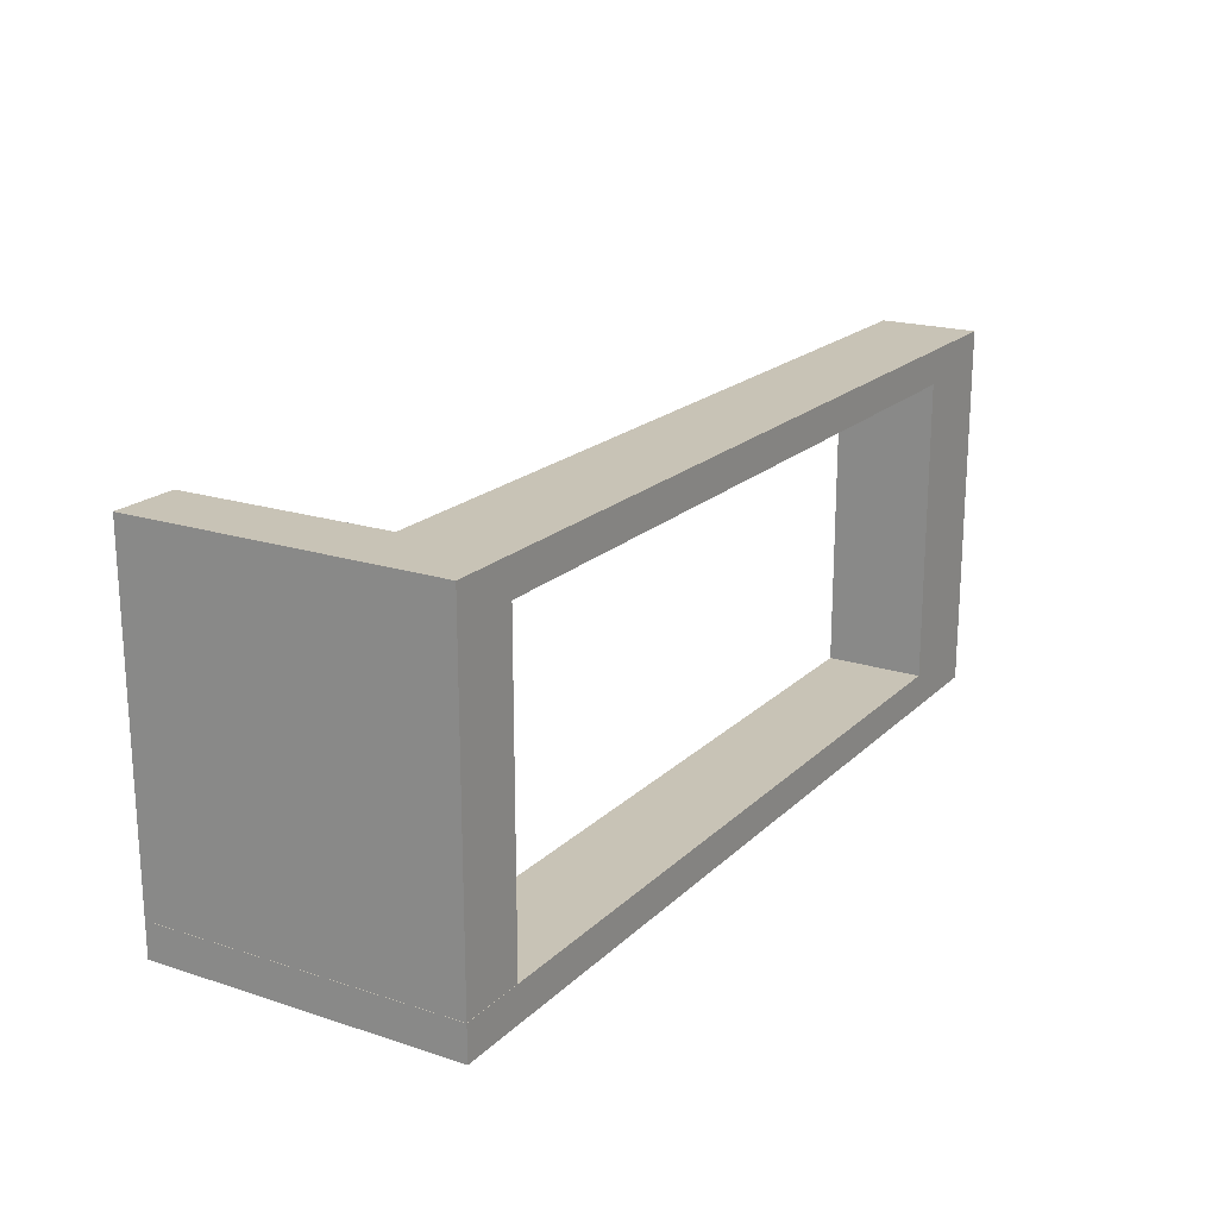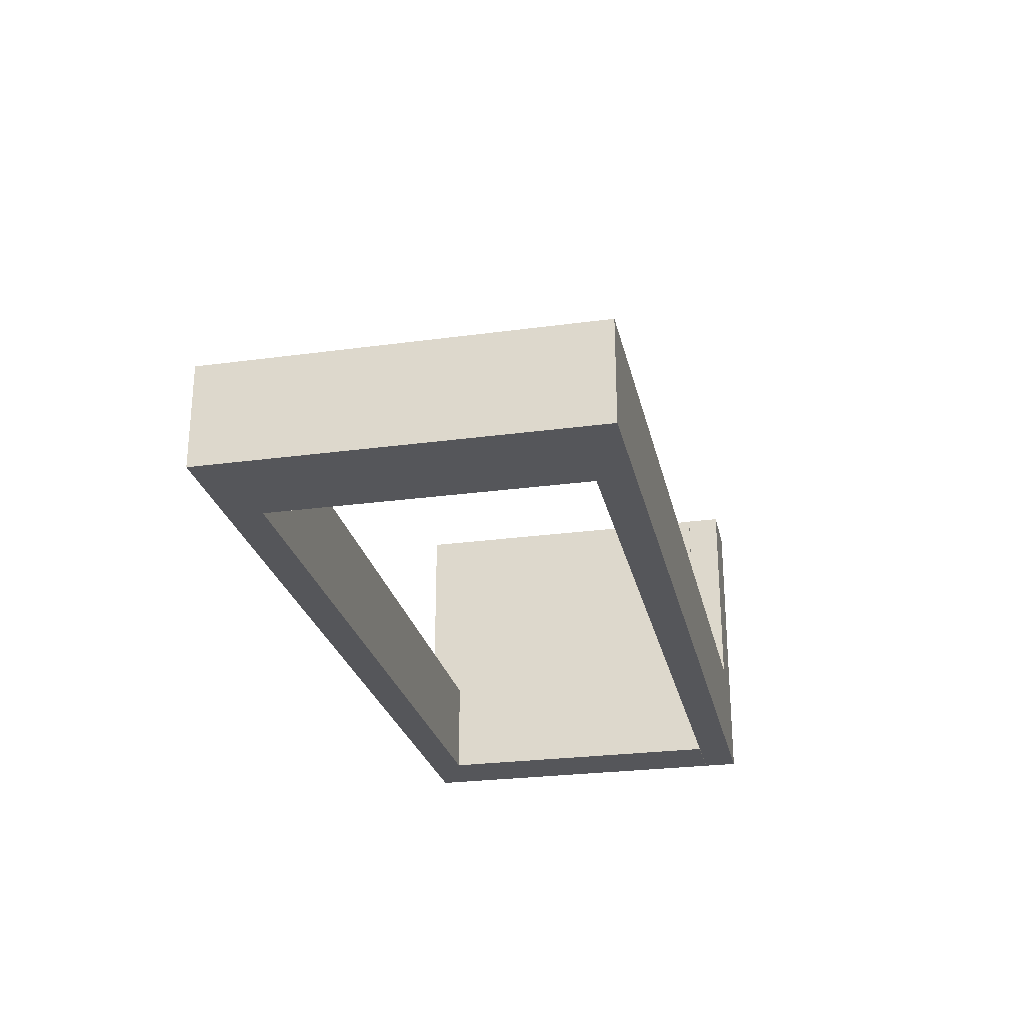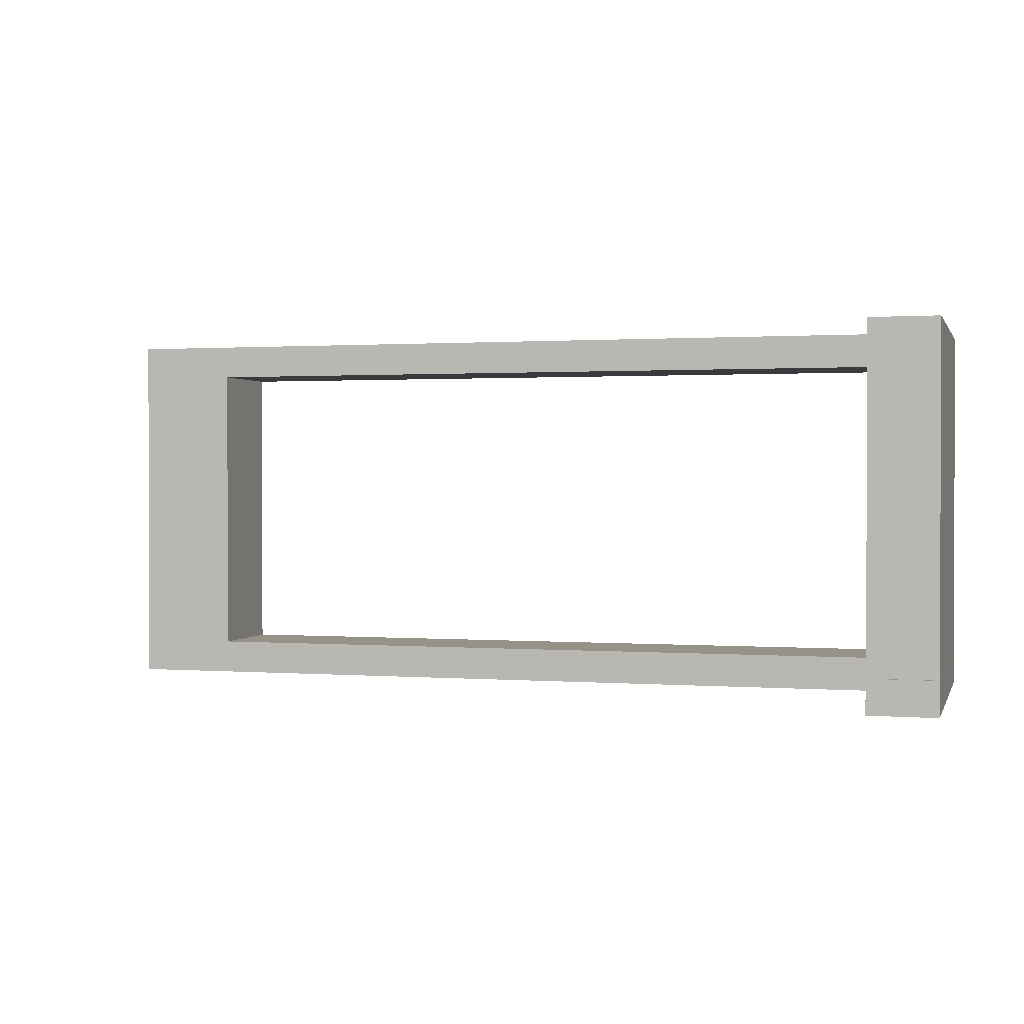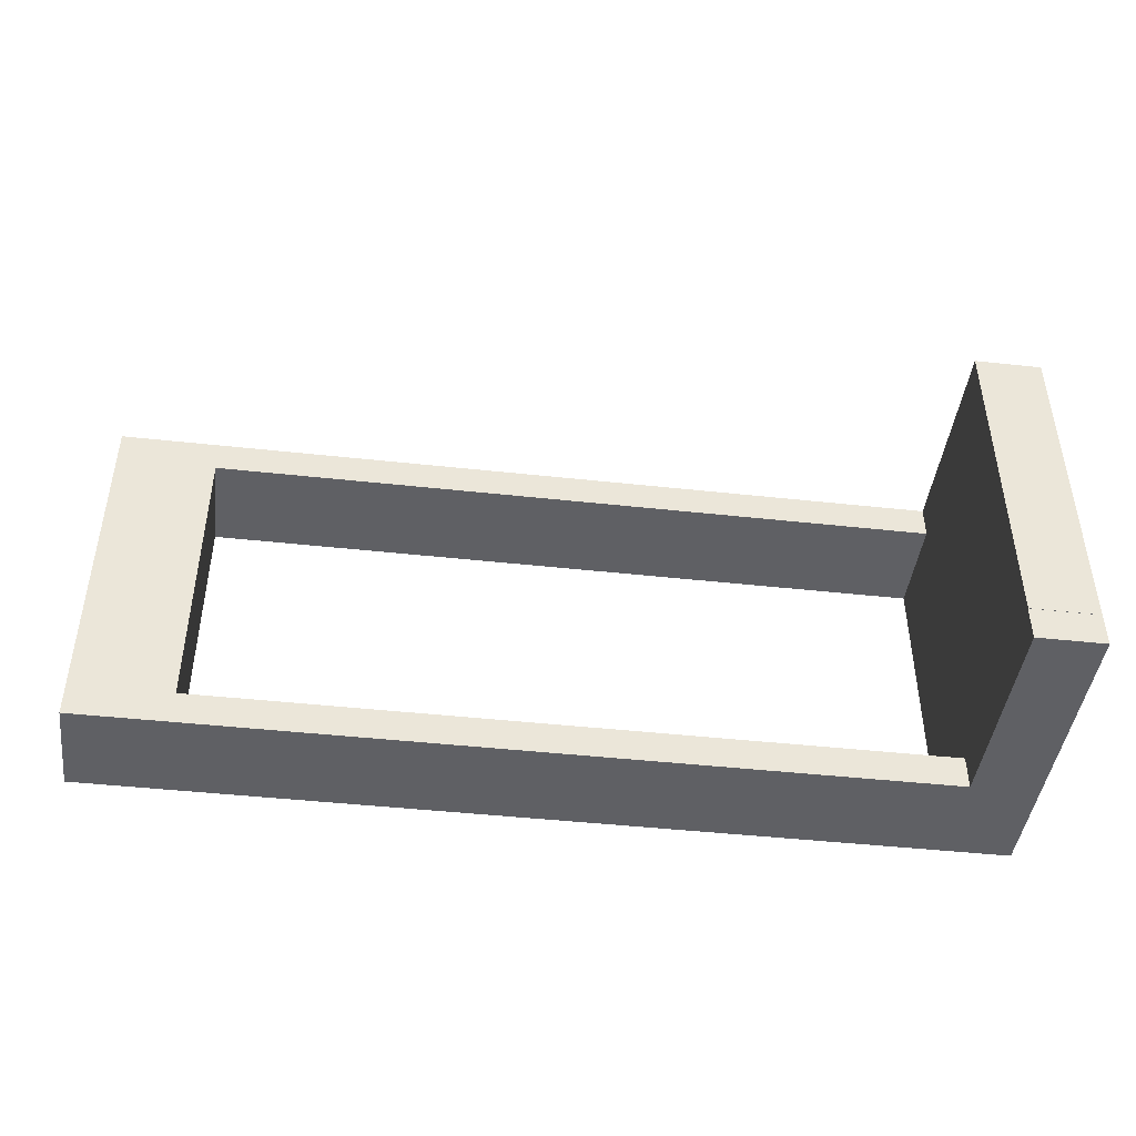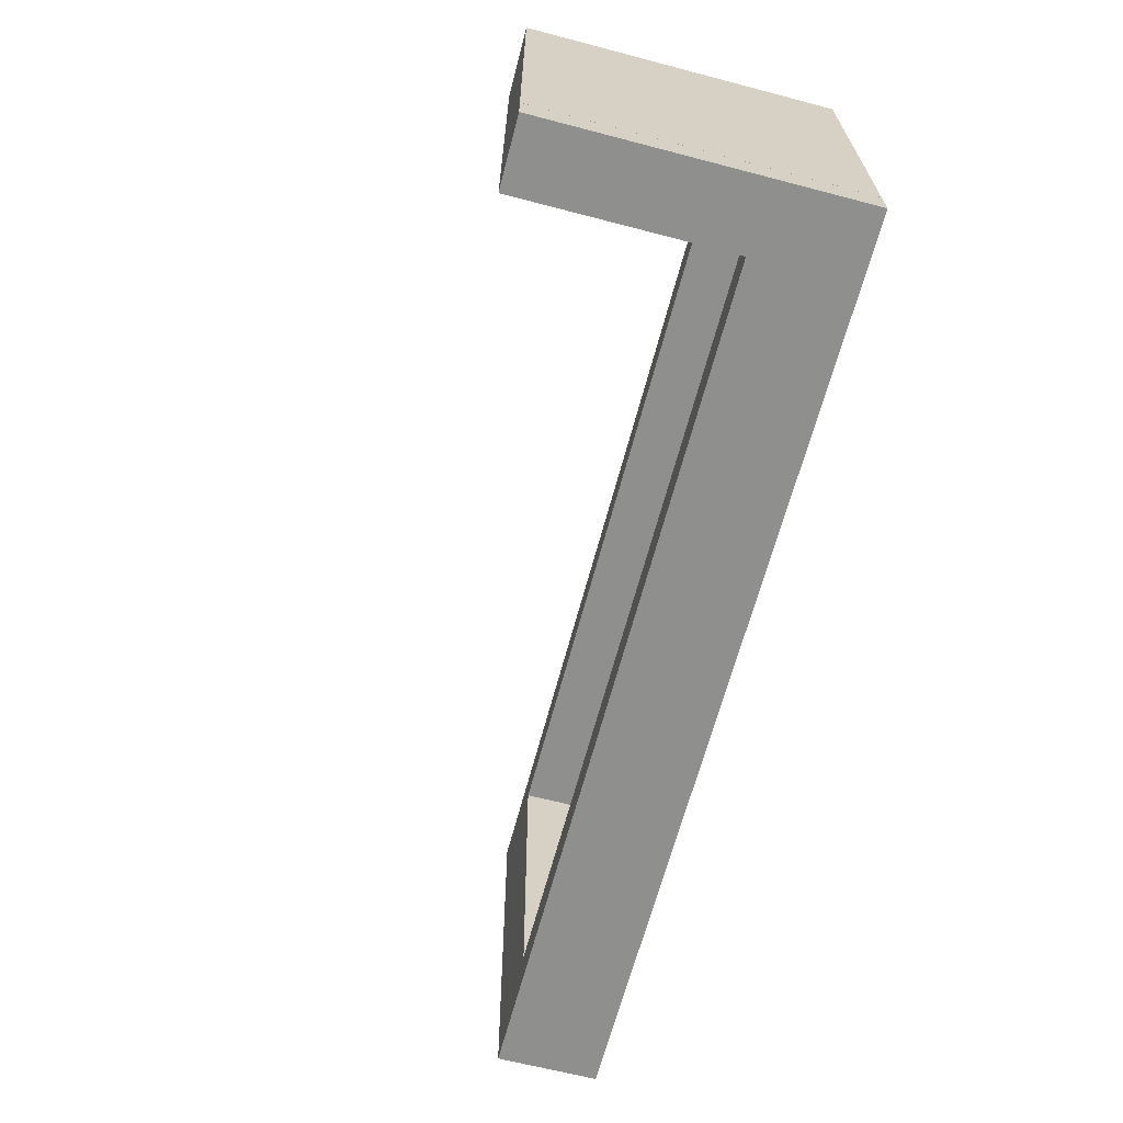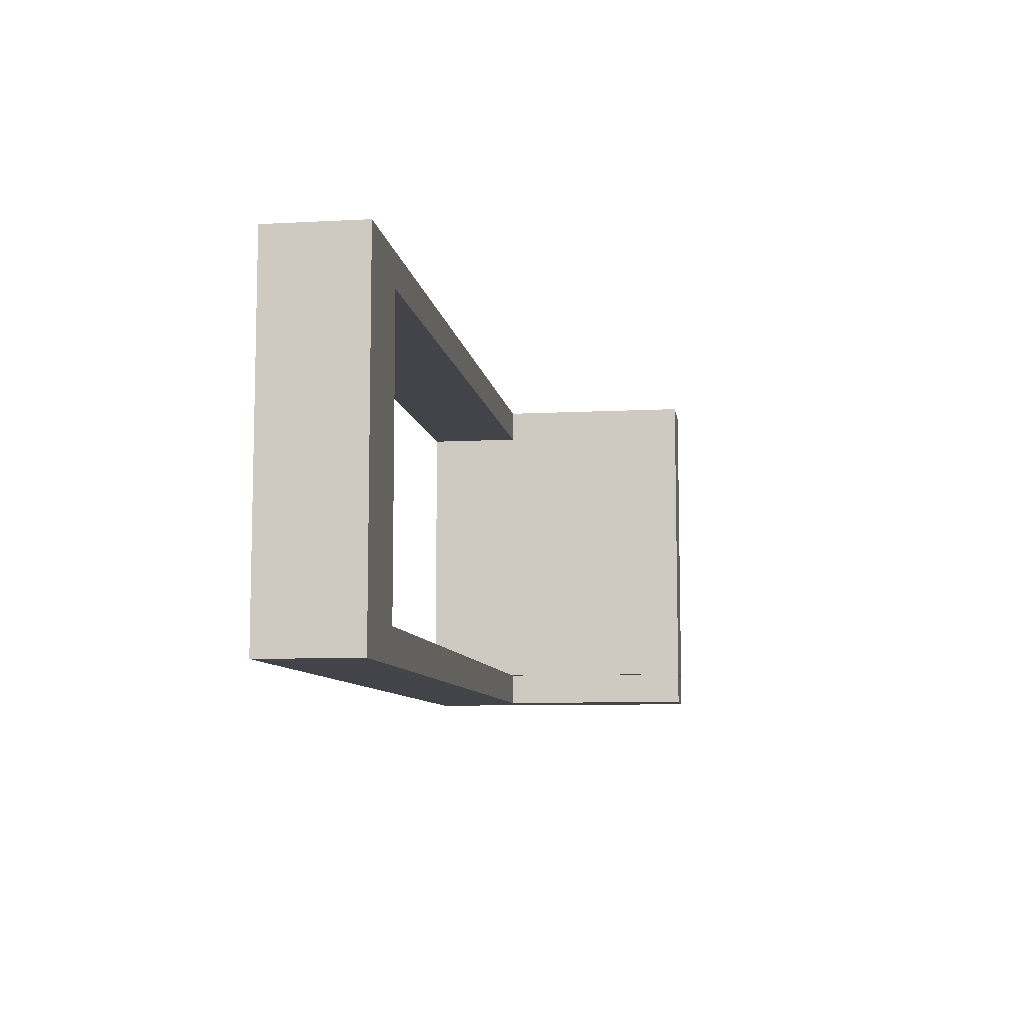
<metadata>
{"format":"obj","ext":"obj","renderer":"f3d","projection":"perspective","resolution":1024,"background":"white","views":[{"elev":19.5,"azim":-58.9,"up":"+Z"},{"elev":-25.9,"azim":102.2,"up":"+Y"},{"elev":1.0,"azim":-164.3,"up":"+Z"},{"elev":-44.5,"azim":172.7,"up":"+Z"},{"elev":-65.3,"azim":-104.7,"up":"+Z"},{"elev":-8.4,"azim":98.2,"up":"+Z"}]}
</metadata>
<code>
g default
v 0.5 -0.5 1.87
v 0.5 -0.5 -1.87
v 0.5 0.5 1.87
v 0.5 0.5 -1.87
v -0.5 0.5 1.87
v -0.5 0.5 -1.87
v -0.5 -0.5 1.87
v -0.5 -0.5 -1.87
v 0.5 -0.5 -1.524
v -0.5 -0.5 -1.524
v -0.5 0.5 -1.524
v 0.5 0.5 -1.524
v 0.5 -0.5 1.528
v -0.5 -0.5 1.528
v -0.5 0.5 1.528
v 0.5 0.5 1.528
v -8.636 -0.5 -1.524
v -8.636 0.5 -1.524
v -8.636 0.5 -1.87
v -8.636 -0.5 -1.87
v -8.636 0.5 1.87
v -8.636 0.5 1.528
v -8.636 -0.5 1.528
v -8.636 -0.5 1.87
v -7.959 0.5 1.87
v -7.959 0.5 1.528
v -7.959 -0.5 1.528
v -7.959 -0.5 1.87
v -8.036 -0.5 -1.524
v -7.955 0.5 -1.524
v -7.955 0.5 -1.87
v -8.013 -0.5 -1.87
v -8.636 0.5 -1.179
v -8.636 0.5 -1.521
v -8.636 -0.5 -1.521
v -8.636 -0.5 -1.179
v -7.959 0.5 -1.521
v -7.959 -0.5 -1.521
v -7.955 2.598 -1.524
v -7.955 2.598 -1.87
v -8.636 2.598 -1.87
v -8.636 2.598 -1.524
v -7.959 2.598 1.87
v -7.959 2.598 1.528
v -8.636 2.598 1.528
v -8.636 2.598 1.87
v -7.959 2.598 -1.521
v -8.636 2.598 -1.521
g pCube1
f 12 9 2 4
f 11 12 4 6
f 17 18 19 20
f 9 10 8 2
f 2 8 6 4
f 7 1 3 5
f 13 14 10 9
f 14 15 11 10
f 15 16 12 11
f 16 13 9 12
f 7 14 13 1
f 33 34 35 36
f 3 16 15 5
f 1 13 16 3
f 29 30 18 17
f 39 40 41 42
f 31 32 20 19
f 32 29 17 20
f 43 44 45 46
f 37 38 35 34
f 27 28 24 23
f 28 25 21 24
f 5 15 26 25
f 15 14 27 26
f 14 7 28 27
f 7 5 25 28
f 10 11 30 29
f 11 6 31 30
f 6 8 32 31
f 8 10 29 32
f 21 22 34 33
f 23 24 36 35
f 24 21 33 36
f 26 27 38 37
f 27 23 35 38
f 45 44 47 48
f 30 31 40 39
f 31 19 41 40
f 19 18 42 41
f 18 30 39 42
f 25 26 44 43
f 22 21 46 45
f 21 25 43 46
f 26 37 47 44
f 37 34 48 47
f 34 22 45 48

</code>
